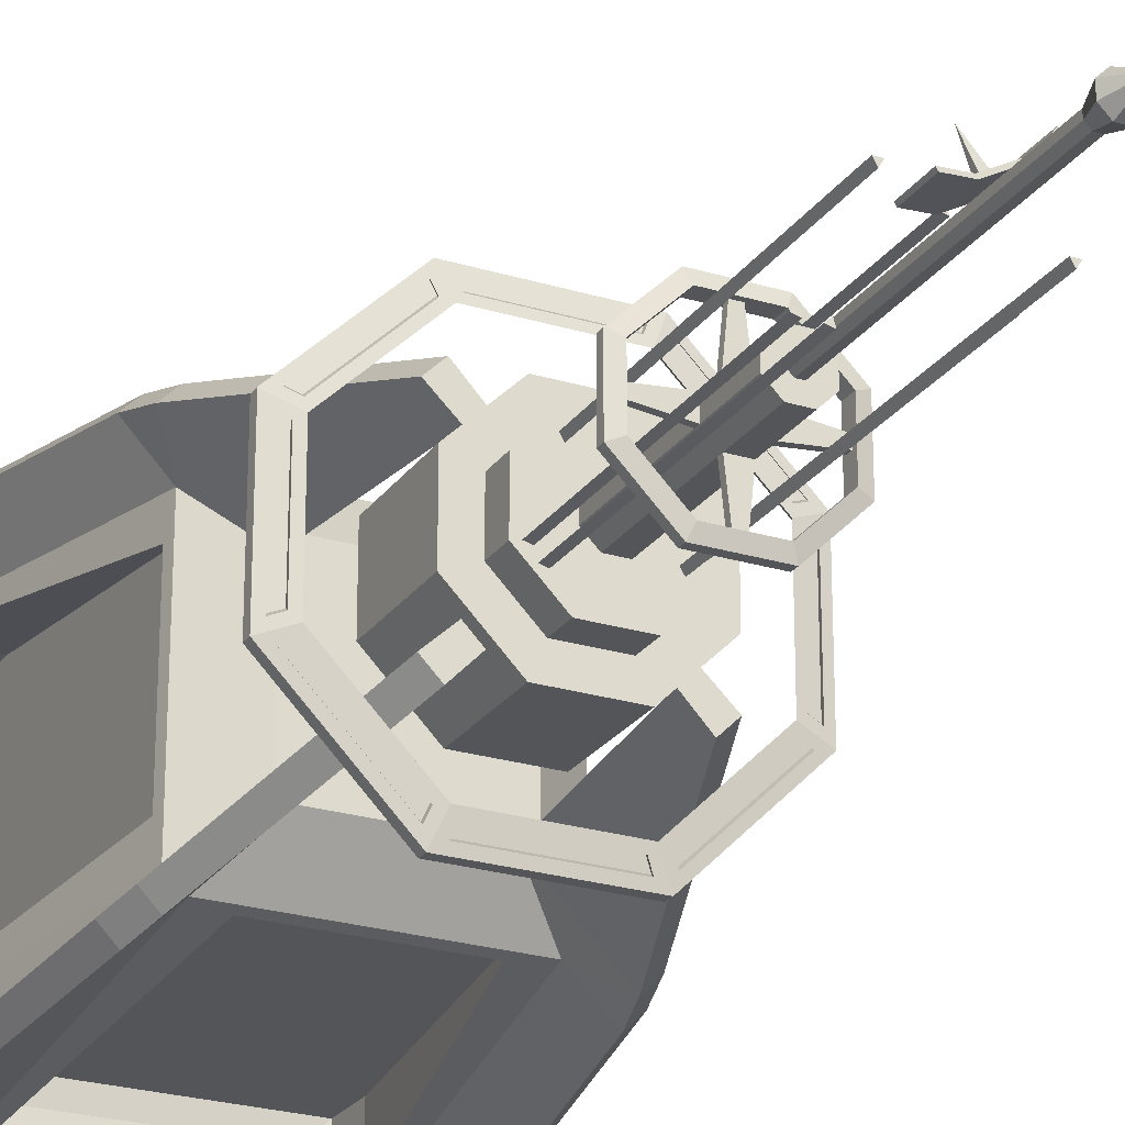
<metadata>
{"format":"obj","ext":"obj","renderer":"f3d","projection":"perspective","resolution":1024,"background":"white","views":[{"elev":-24.6,"azim":153.4,"up":"+Z"}]}
</metadata>
<code>
o Cube_Cube.003
v -0.8887 -0.002781 -0.6304
v -0.889 0.258 -0.5769
v -0.9774 -0.002781 -0.9035
v -0.9774 0.2597 -0.9035
v -0.6304 -0.002781 -0.8887
v -0.5769 0.258 -0.889
v -0.9035 -0.002781 -0.9774
v -0.9035 0.2597 -0.9774
v -0.3299 2.81 -0.2618
v -0.4474 2.81 -0.3735
v -0.3735 2.81 -0.4474
v -0.2618 2.81 -0.3299
v -0.7989 1.614 -0.725
v -0.725 1.614 -0.7989
v -0.3932 1.562 -0.6307
v -0.6307 1.562 -0.3932
v -0.7575 1.795 -0.6835
v -0.6835 1.795 -0.7575
v 0.8887 -0.002781 -0.6304
v 0.889 0.258 -0.5769
v 0.9774 -0.002781 -0.9035
v 0.9774 0.2597 -0.9035
v 0.6304 -0.002781 -0.8887
v 0.5769 0.258 -0.889
v 0.9035 -0.002781 -0.9774
v 0.9035 0.2597 -0.9774
v 0.3299 2.81 -0.2618
v 0.4474 2.81 -0.3735
v 0.3735 2.81 -0.4474
v 0.2618 2.81 -0.3299
v 0.7989 1.614 -0.725
v 0.725 1.614 -0.7989
v 0.3932 1.562 -0.6307
v 0.6307 1.562 -0.3932
v 0.7575 1.795 -0.6835
v 0.6835 1.795 -0.7575
v -0.8887 -0.002781 0.6304
v -0.889 0.258 0.5769
v -0.9774 -0.002781 0.9035
v -0.9774 0.2597 0.9035
v -0.6304 -0.002781 0.8887
v -0.5769 0.258 0.889
v -0.9035 -0.002781 0.9774
v -0.9035 0.2597 0.9774
v -0.3299 2.81 0.2618
v -0.4474 2.81 0.3735
v -0.3735 2.81 0.4474
v -0.2618 2.81 0.3299
v -0.7989 1.614 0.725
v -0.725 1.614 0.7989
v -0.3932 1.562 0.6307
v -0.6307 1.562 0.3932
v -0.7575 1.795 0.6835
v -0.6835 1.795 0.7575
v 0.8887 -0.002781 0.6304
v 0.889 0.258 0.5769
v 0.9774 -0.002781 0.9035
v 0.9774 0.2597 0.9035
v 0.6304 -0.002781 0.8887
v 0.5769 0.258 0.889
v 0.9035 -0.002781 0.9774
v 0.9035 0.2597 0.9774
v 0.3299 2.81 0.2618
v 0.4474 2.81 0.3735
v 0.3735 2.81 0.4474
v 0.2618 2.81 0.3299
v 0.7989 1.614 0.725
v 0.725 1.614 0.7989
v 0.3932 1.562 0.6307
v 0.6307 1.562 0.3932
v 0.7575 1.795 0.6835
v 0.6835 1.795 0.7575
v -0.8887 0.2597 -0.6304
v -0.7915 0.005049 -0.4797
v -0.6304 0.2597 -0.8887
v -0.4797 0.005049 -0.7915
v 0.8887 0.2597 -0.6304
v 0.7915 0.005049 -0.4797
v 0.6304 0.2597 -0.8887
v 0.4797 0.005049 -0.7915
v -0.8887 0.2597 0.6304
v -0.7915 0.005049 0.4797
v -0.6304 0.2597 0.8887
v -0.4797 0.005049 0.7915
v 0.8887 0.2597 0.6304
v 0.7915 0.005049 0.4797
v 0.6304 0.2597 0.8887
v 0.4797 0.005049 0.7915
v -0.5769 0.258 0.6021
v 0.5769 0.258 0.6021
v -0.4797 0.005049 0.6993
v 0.4797 0.005049 0.6993
v -0.6993 0.005049 -0.4797
v -0.6993 0.005049 0.4797
v -0.6021 0.258 -0.5769
v -0.6021 0.258 0.5769
v 0.6021 0.258 -0.5769
v 0.6021 0.258 0.5769
v 0.6993 0.005049 -0.4797
v 0.6993 0.005049 0.4797
v -0.5769 0.258 -0.6021
v 0.5769 0.258 -0.6021
v -0.4797 0.005049 -0.6993
v 0.4797 0.005049 -0.6993
v -0.3932 1.562 -0.6021
v -0.6021 1.562 -0.3932
v 0.3932 1.562 -0.6021
v 0.6021 1.562 -0.3932
v -0.3932 1.562 0.6021
v -0.6021 1.562 0.3932
v 0.3932 1.562 0.6021
v 0.6021 1.562 0.3932
v -0.3199 1.795 -0.3891
v -0.5416 1.614 -0.6203
v -0.6203 1.614 -0.5416
v -0.3891 1.795 -0.3199
v 0.3199 1.795 -0.3891
v 0.5416 1.614 -0.6203
v 0.6203 1.614 -0.5416
v 0.3891 1.795 -0.3199
v -0.3199 1.795 0.3891
v -0.5416 1.614 0.6203
v -0.6203 1.614 0.5416
v -0.3891 1.795 0.3199
v 0.3199 1.795 0.3891
v 0.5416 1.614 0.6203
v 0.6203 1.614 0.5416
v 0.3891 1.795 0.3199
v -0.5769 0.01672 0.8887
v 0.5769 0.01672 0.8887
v -0.8887 0.01672 -0.5769
v -0.8887 0.01672 0.5769
v 0.8887 0.01672 -0.5769
v 0.8887 0.01672 0.5769
v -0.5769 0.01672 -0.8887
v 0.5769 0.01672 -0.8887
v -0.5769 0.01672 0.6021
v 0.5769 0.01672 0.6021
v -0.6021 0.01672 -0.5769
v -0.6021 0.01672 0.5769
v 0.6021 0.01672 -0.5769
v 0.6021 0.01672 0.5769
v -0.5769 0.01672 -0.6021
v 0.5769 0.01672 -0.6021
v -1 0 1
v 1 0 1
v -1 0 -1
v 1 0 -1
v -0.1215 2.861 -0.2933
v -0.2933 2.861 -0.1215
v -0.2933 2.861 0.1215
v -0.1215 2.861 0.2933
v 0.1215 2.861 0.2933
v 0.2933 2.861 0.1215
v 0.2933 2.861 -0.1215
v 0.1215 2.861 -0.2933
v -0.4206 2.861 -0.1742
v -0.1742 2.861 -0.4206
v -0.4206 2.861 0.1742
v -0.1742 2.861 0.4206
v 0.1742 2.861 0.4206
v 0.4206 2.861 0.1742
v 0.4206 2.861 -0.1742
v 0.1742 2.861 -0.4206
v 0.04296 2.998 -0.1037
v 0.1037 2.998 -0.04296
v 0.1037 2.998 0.04296
v 0.04296 2.998 0.1037
v -0.04296 2.998 0.1037
v -0.1037 2.998 0.04296
v -0.1037 2.998 -0.04296
v -0.04296 2.998 -0.1037
v -0.1215 2.998 -0.2933
v 0.1215 2.998 -0.2933
v 0.2933 2.998 -0.1215
v 0.2933 2.998 0.1215
v 0.1215 2.998 0.2933
v -0.1215 2.998 0.2933
v -0.2933 2.998 0.1215
v -0.2933 2.998 -0.1215
v -0.01476 3.921 -0.03563
v 0.01476 3.921 -0.03563
v 0.03563 3.921 -0.01476
v 0.03563 3.921 0.01476
v 0.01476 3.921 0.03563
v -0.01476 3.921 0.03563
v -0.03563 3.921 0.01476
v -0.03563 3.921 -0.01476
v -0.04296 3.921 -0.1037
v 0.04296 3.921 -0.1037
v 0.1037 3.921 -0.04296
v 0.1037 3.921 0.04296
v 0.04296 3.921 0.1037
v -0.04296 3.921 0.1037
v -0.1037 3.921 0.04296
v -0.1037 3.921 -0.04296
v -0.01476 5.188 -0.03563
v 0.01476 5.188 -0.03563
v 0.03563 5.188 -0.01476
v 0.03563 5.188 0.01476
v 0.01476 5.188 0.03563
v -0.01476 5.188 0.03563
v -0.03563 5.188 0.01476
v -0.03563 5.188 -0.01476
v -0.0273 5.286 -0.06591
v 0.0273 5.286 -0.06591
v 0.06591 5.286 -0.0273
v 0.06591 5.286 0.0273
v 0.0273 5.286 0.06591
v -0.0273 5.286 0.06591
v -0.06591 5.286 0.0273
v -0.06591 5.286 -0.0273
v 0.04296 3.599 0.1037
v 0.04296 3.627 0.1037
v -0.04296 3.627 0.1037
v -0.04296 3.599 0.1037
v 0.1037 3.599 -0.04296
v 0.1037 3.627 -0.04296
v 0.1037 3.627 0.04296
v 0.1037 3.599 0.04296
v -0.04296 3.599 -0.1037
v -0.04296 3.627 -0.1037
v 0.04296 3.627 -0.1037
v 0.04296 3.599 -0.1037
v -0.1037 3.599 -0.04296
v -0.1037 3.627 -0.04296
v -0.1037 3.627 0.04296
v -0.1037 3.599 0.04296
v 0.02148 3.599 0.3112
v 0.02148 3.627 0.3112
v -0.02148 3.627 0.3112
v -0.02148 3.599 0.3112
v -0.02148 3.599 -0.3112
v -0.02148 3.627 -0.3112
v 0.02148 3.627 -0.3112
v 0.02148 3.599 -0.3112
v 0.3112 3.599 -0.02148
v 0.3112 3.627 -0.02148
v 0.3112 3.627 0.02148
v 0.3112 3.599 0.02148
v -0.3112 3.599 -0.02148
v -0.3112 3.627 -0.02148
v -0.3112 3.627 0.02148
v -0.3112 3.599 0.02148
v 0.04296 3.725 0.1037
v 0.04296 3.823 0.1037
v 0.1037 3.725 -0.04296
v 0.1037 3.823 -0.04296
v -0.04296 3.725 -0.1037
v -0.04296 3.823 -0.1037
v -0.1037 3.725 -0.04296
v -0.1037 3.823 -0.04296
v -0.04296 3.823 0.1037
v -0.04296 3.725 0.1037
v 0.1037 3.823 0.04296
v 0.1037 3.725 0.04296
v 0.04296 3.823 -0.1037
v 0.04296 3.725 -0.1037
v -0.1037 3.823 0.04296
v -0.1037 3.725 0.04296
v 0.4206 2.626 -0.1742
v 0.4206 2.736 -0.1742
v 0.4206 2.736 0.1742
v 0.4206 2.626 0.1742
v 0.1742 2.626 0.4206
v 0.1742 2.736 0.4206
v -0.1742 2.736 0.4206
v -0.1742 2.626 0.4206
v -0.4206 2.626 0.1742
v -0.4206 2.736 0.1742
v -0.4206 2.736 -0.1742
v -0.4206 2.626 -0.1742
v 0.1742 2.626 -0.4206
v 0.1742 2.736 -0.4206
v -0.1742 2.736 -0.4206
v -0.1742 2.626 -0.4206
v -0 5.406 0
v -0.4206 2.384 -0.1742
v -0.1742 2.384 -0.4206
v -0.4206 2.384 0.1742
v -0.1742 2.384 0.4206
v 0.1742 2.384 0.4206
v 0.4206 2.384 0.1742
v 0.4206 2.384 -0.1742
v 0.1742 2.384 -0.4206
v -0.3381 2.595 -0.8162
v -0.8162 2.595 -0.3381
v -0.8162 2.595 0.3381
v -0.3381 2.595 0.8162
v 0.3381 2.595 0.8162
v 0.8162 2.595 0.3381
v 0.8162 2.595 -0.3381
v 0.3381 2.595 -0.8162
v -0.7536 2.572 -0.3121
v -0.3121 2.572 -0.7536
v -0.7536 2.572 0.3121
v -0.3121 2.572 0.7536
v 0.3121 2.572 0.7536
v 0.7536 2.572 0.3121
v 0.7536 2.572 -0.3121
v 0.3121 2.572 -0.7536
v -0.6878 2.663 -0.2849
v -0.2849 2.663 -0.6878
v -0.6878 2.663 0.2849
v -0.2849 2.663 0.6878
v 0.2849 2.663 0.6878
v 0.6878 2.663 0.2849
v 0.6878 2.663 -0.2849
v 0.2849 2.663 -0.6878
v -0.8162 2.64 -0.3381
v -0.3381 2.64 -0.8162
v -0.8162 2.64 0.3381
v -0.3381 2.64 0.8162
v 0.3381 2.64 0.8162
v 0.8162 2.64 0.3381
v 0.8162 2.64 -0.3381
v 0.3381 2.64 -0.8162
v -0.3302 2.656 -0.6964
v -0.6964 2.656 -0.3302
v -0.7487 2.647 -0.3519
v -0.3519 2.647 -0.7487
v -0.7259 2.656 -0.2589
v -0.7259 2.656 0.2589
v -0.7782 2.647 0.2806
v -0.7782 2.647 -0.2806
v -0.6964 2.656 0.3302
v -0.3302 2.656 0.6964
v -0.3519 2.647 0.7487
v -0.7487 2.647 0.3519
v -0.2589 2.656 0.7259
v 0.2589 2.656 0.7259
v 0.2806 2.647 0.7782
v -0.2806 2.647 0.7782
v 0.3302 2.656 0.6964
v 0.6964 2.656 0.3302
v 0.7487 2.647 0.3519
v 0.3519 2.647 0.7487
v 0.7259 2.656 0.2589
v 0.7259 2.656 -0.2589
v 0.7782 2.647 -0.2806
v 0.7782 2.647 0.2806
v 0.6964 2.656 -0.3302
v 0.3302 2.656 -0.6964
v 0.3519 2.647 -0.7487
v 0.7487 2.647 -0.3519
v 0.2589 2.656 -0.7259
v -0.2589 2.656 -0.7259
v -0.2806 2.647 -0.7782
v 0.2806 2.647 -0.7782
v -0.6987 2.639 -0.3168
v -0.3325 2.639 -0.683
v -0.3541 2.63 -0.7353
v -0.751 2.63 -0.3384
v -0.7282 2.639 0.2724
v -0.7282 2.639 -0.2455
v -0.7805 2.63 -0.2672
v -0.7805 2.63 0.294
v -0.3325 2.639 0.7098
v -0.6987 2.639 0.3436
v -0.751 2.63 0.3653
v -0.3541 2.63 0.7621
v 0.2567 2.639 0.7393
v -0.2612 2.639 0.7393
v -0.2829 2.63 0.7916
v 0.2783 2.63 0.7916
v 0.6941 2.639 0.3436
v 0.3279 2.639 0.7098
v 0.3496 2.63 0.7621
v 0.7464 2.63 0.3653
v 0.7236 2.639 -0.2455
v 0.7236 2.639 0.2724
v 0.7759 2.63 0.294
v 0.7759 2.63 -0.2672
v 0.3279 2.639 -0.683
v 0.6941 2.639 -0.3168
v 0.7464 2.63 -0.3384
v 0.3496 2.63 -0.7353
v -0.2612 2.639 -0.7125
v 0.2567 2.639 -0.7125
v 0.2783 2.63 -0.7648
v -0.2829 2.63 -0.7648
v -0.1911 2.998 -0.1223
v -0.2073 2.998 -0.09412
v -0.1748 2.998 -0.09412
v -0.1911 4.732 -0.1223
v -0.2073 4.732 -0.09412
v -0.1748 4.732 -0.09412
v -0.1911 4.795 -0.1223
v -0.2073 4.795 -0.09412
v -0.1748 4.795 -0.09412
v -0.13 2.998 0.193
v -0.1216 2.998 0.2245
v -0.09853 2.998 0.2014
v -0.13 4.324 0.193
v -0.1216 4.324 0.2245
v -0.09853 4.324 0.2014
v -0.13 4.387 0.193
v -0.1216 4.387 0.2245
v -0.09853 4.387 0.2014
v 0.2269 2.998 -0.1223
v 0.2353 2.998 -0.09081
v 0.2584 2.998 -0.1138
v 0.2269 4.268 -0.1223
v 0.2353 4.268 -0.09081
v 0.2584 4.268 -0.1138
v 0.2269 4.331 -0.1223
v 0.2353 4.331 -0.09081
v 0.2584 4.331 -0.1138
v 0.1839 2.998 -0.1754
v 0.1923 2.998 -0.1439
v 0.2154 2.998 -0.1669
v 0.1839 4.344 -0.1754
v 0.1923 4.344 -0.1439
v 0.2154 4.344 -0.1669
v 0.1839 4.407 -0.1754
v 0.1923 4.407 -0.1439
v 0.2154 4.407 -0.1669
v -0.2539 2.998 -0.06437
v -0.2702 2.998 -0.03615
v -0.2376 2.998 -0.03615
v -0.2539 4.403 -0.06437
v -0.2702 4.403 -0.03615
v -0.2376 4.403 -0.03615
v -0.2539 4.466 -0.06437
v -0.2702 4.466 -0.03615
v -0.2376 4.466 -0.03615
v 0.142 2.998 0.1737
v 0.1257 2.998 0.2019
v 0.1583 2.998 0.2019
v 0.142 4.474 0.1737
v 0.1257 4.474 0.2019
v 0.1583 4.474 0.2019
v 0.142 4.537 0.1737
v 0.1257 4.537 0.2019
v 0.1583 4.537 0.2019
v -0.1493 3.597 -0.3604
v -0.3604 3.597 -0.1493
v -0.3604 3.597 0.1493
v -0.1493 3.597 0.3604
v 0.1493 3.597 0.3604
v 0.3604 3.597 0.1493
v 0.3604 3.597 -0.1493
v 0.1493 3.597 -0.3604
v -0.3073 3.581 -0.1273
v -0.1273 3.581 -0.3073
v -0.3073 3.581 0.1273
v -0.1273 3.581 0.3073
v 0.1273 3.581 0.3073
v 0.3073 3.581 0.1273
v 0.3073 3.581 -0.1273
v 0.1273 3.581 -0.3073
v -0.3073 3.65 -0.1273
v -0.1273 3.65 -0.3073
v -0.3073 3.65 0.1273
v -0.1273 3.65 0.3073
v 0.1273 3.65 0.3073
v 0.3073 3.65 0.1273
v 0.3073 3.65 -0.1273
v 0.1273 3.65 -0.3073
v -0.3604 3.634 -0.1493
v -0.1493 3.634 -0.3604
v -0.3604 3.634 0.1493
v -0.1493 3.634 0.3604
v 0.1493 3.634 0.3604
v 0.3604 3.634 0.1493
v 0.3604 3.634 -0.1493
v 0.1493 3.634 -0.3604
v 0.008865 4.771 0.05524
v 0.008865 4.799 0.05524
v -0.06185 4.698 0.07879
v -0.06185 4.872 0.07879
v 0.04101 4.771 0.03688
v 0.04101 4.799 0.03688
v 0.09721 4.698 -0.01207
v 0.09721 4.872 -0.01207
v -0.1174 4.698 0.1605
v -0.1101 4.698 0.1732
v -0.1101 4.872 0.1732
v -0.1174 4.872 0.1605
v 0.1958 4.872 -0.01838
v 0.1958 4.698 -0.01838
v 0.2031 4.698 -0.005678
v 0.2031 4.872 -0.005678
v -0.05459 4.698 0.09149
v -0.05459 4.872 0.09149
v 0.1045 4.872 0.000635
v 0.1045 4.698 0.000635
v 0.09709 4.785 0.1724
f 1 73 4 3
f 3 4 8 7
f 7 8 75 5
f 5 75 73 1
f 18 17 10 11
f 11 10 9 12
f 113 18 11 12
f 17 116 9 10
f 116 113 12 9
f 73 75 114 115
f 4 73 115 13
f 75 8 14 114
f 8 4 13 14
f 115 114 113 116
f 113 114 18
f 114 14 18
f 14 13 17 18
f 13 115 17
f 115 116 17
f 19 21 22 77
f 21 25 26 22
f 25 23 79 26
f 23 19 77 79
f 36 29 28 35
f 29 30 27 28
f 117 30 29 36
f 35 28 27 120
f 120 27 30 117
f 77 119 118 79
f 22 31 119 77
f 79 118 32 26
f 26 32 31 22
f 119 120 117 118
f 117 36 118
f 118 36 32
f 32 36 35 31
f 31 35 119
f 119 35 120
f 37 39 40 81
f 39 43 44 40
f 43 41 83 44
f 41 37 81 83
f 54 47 46 53
f 47 48 45 46
f 121 48 47 54
f 53 46 45 124
f 124 45 48 121
f 81 123 122 83
f 40 49 123 81
f 83 122 50 44
f 44 50 49 40
f 123 124 121 122
f 121 54 122
f 122 54 50
f 50 54 53 49
f 49 53 123
f 123 53 124
f 55 85 58 57
f 57 58 62 61
f 61 62 87 59
f 59 87 85 55
f 72 71 64 65
f 65 64 63 66
f 125 72 65 66
f 71 128 63 64
f 128 125 66 63
f 85 87 126 127
f 58 85 127 67
f 87 62 68 126
f 62 58 67 68
f 127 126 125 128
f 125 126 72
f 126 68 72
f 68 67 71 72
f 67 127 71
f 127 128 71
f 88 84 91 92
f 15 33 107 105
f 38 132 140 96
f 70 56 98 112
f 131 2 95 139
f 20 34 108 97
f 60 69 111 90
f 33 24 102 107
f 117 113 116 124 121 125 128 120
f 2 131 1 73
f 135 6 75 5
f 15 6 75 114
f 2 16 115 73
f 133 20 77 19
f 24 136 23 79
f 24 33 118 79
f 34 20 77 119
f 132 38 81 37
f 42 129 41 83
f 42 51 122 83
f 52 38 81 123
f 56 134 55 85
f 130 60 87 59
f 69 60 87 126
f 56 70 127 85
f 51 69 126 122
f 129 130 59 41
f 131 132 37 1
f 16 52 123 115
f 70 34 119 127
f 134 133 19 55
f 136 135 5 23
f 33 15 114 118
f 89 90 111 109
f 137 89 90 138
f 140 139 95 96
f 95 96 110 106
f 98 97 108 112
f 97 141 142 98
f 101 143 144 102
f 102 101 105 107
f 6 135 143 101
f 69 51 109 111
f 78 86 100 99
f 129 42 89 137
f 82 74 93 94
f 6 15 105 101
f 51 42 89 109
f 16 2 95 106
f 38 52 110 96
f 20 133 141 97
f 52 16 106 110
f 76 80 104 103
f 134 56 98 142
f 136 24 102 144
f 34 70 112 108
f 60 130 138 90
f 114 113 117 118
f 119 120 128 127
f 121 122 126 125
f 116 115 123 124
f 84 88 130 129
f 74 82 132 131
f 86 78 133 134
f 80 76 135 136
f 92 91 137 138
f 94 93 139 140
f 99 100 142 141
f 103 104 144 143
f 93 74 131 139
f 82 94 140 132
f 91 84 129 137
f 88 92 138 130
f 76 103 143 135
f 100 86 134 142
f 78 99 141 133
f 104 80 136 144
f 145 146 148 147
f 253 246 193 194
f 263 262 163 162
f 267 266 161 160
f 271 270 159 157
f 262 274 164 163
f 266 263 162 161
f 270 267 160 159
f 275 271 157 158
f 274 275 158 164
f 150 149 158 157
f 151 150 157 159
f 152 151 159 160
f 153 152 160 161
f 154 153 161 162
f 155 154 162 163
f 156 155 163 164
f 149 156 164 158
f 149 150 180 173
f 151 152 178 179
f 153 154 176 177
f 155 156 174 175
f 150 151 179 180
f 152 153 177 178
f 154 155 175 176
f 156 149 173 174
f 172 165 174 173
f 165 166 175 174
f 166 167 176 175
f 167 168 177 176
f 168 169 178 177
f 169 170 179 178
f 170 171 180 179
f 171 172 173 180
f 184 183 199 200
f 255 248 191 192
f 257 250 189 190
f 250 252 196 189
f 259 253 194 195
f 246 255 192 193
f 248 257 190 191
f 252 259 195 196
f 181 182 190 189
f 182 183 191 190
f 183 184 192 191
f 184 185 193 192
f 185 186 194 193
f 186 187 195 194
f 187 188 196 195
f 188 181 189 196
f 204 203 211 212
f 182 181 197 198
f 181 188 204 197
f 187 186 202 203
f 185 184 200 201
f 183 182 198 199
f 188 187 203 204
f 186 185 201 202
f 207 206 277
f 202 201 209 210
f 200 199 207 208
f 198 197 205 206
f 197 204 212 205
f 203 202 210 211
f 201 200 208 209
f 199 198 206 207
f 171 170 228 225
f 227 226 242 243
f 166 165 224 217
f 217 224 223 218
f 168 167 220 213
f 213 220 219 214
f 170 169 216 228
f 228 216 215 227
f 172 171 225 221
f 221 225 226 222
f 165 172 221 224
f 214 215 231 230
f 167 166 217 220
f 220 217 237 240
f 169 168 213 216
f 223 224 236 235
f 221 222 234 233
f 222 223 235 234
f 215 216 232 231
f 213 214 230 229
f 216 213 229 232
f 224 221 233 236
f 228 227 243 244
f 226 225 241 242
f 218 219 239 238
f 219 220 240 239
f 225 228 244 241
f 217 218 238 237
f 226 227 260 251
f 251 260 259 252
f 218 223 258 247
f 247 258 257 248
f 214 219 256 245
f 245 256 255 246
f 227 215 254 260
f 260 254 253 259
f 222 226 251 249
f 249 251 252 250
f 223 222 249 258
f 258 249 250 257
f 219 218 247 256
f 256 247 248 255
f 215 214 245 254
f 254 245 246 253
f 285 279 276 273
f 273 276 275 274
f 279 278 272 276
f 276 272 271 275
f 280 281 268 269
f 269 268 267 270
f 282 283 264 265
f 265 264 263 266
f 284 285 273 261
f 261 273 274 262
f 278 280 269 272
f 272 269 270 271
f 281 282 265 268
f 268 265 266 267
f 283 284 261 264
f 264 261 262 263
f 212 211 277
f 210 209 277
f 208 207 277
f 206 205 277
f 205 212 277
f 211 210 277
f 209 208 277
f 278 279 285 284 283 282 281 280
f 346 347 378 379
f 295 286 287 294
f 294 287 288 296
f 296 288 289 297
f 297 289 290 298
f 298 290 291 299
f 299 291 292 300
f 300 292 293 301
f 301 293 286 295
f 319 320 353 350
f 339 340 373 370
f 321 318 351 352
f 341 338 371 372
f 332 333 364 365
f 318 319 350 351
f 338 339 370 371
f 296 297 305 304
f 289 288 312 313
f 297 298 306 305
f 290 289 313 314
f 298 299 307 306
f 291 290 314 315
f 299 300 308 307
f 292 291 315 316
f 300 301 309 308
f 293 292 316 317
f 301 295 303 309
f 295 294 302 303
f 286 293 317 311
f 287 286 311 310
f 294 296 304 302
f 288 287 310 312
f 303 302 319 318
f 302 310 320 319
f 310 311 321 320
f 311 303 318 321
f 302 304 323 322
f 304 312 324 323
f 312 310 325 324
f 310 302 322 325
f 304 305 327 326
f 305 313 328 327
f 313 312 329 328
f 312 304 326 329
f 305 306 331 330
f 306 314 332 331
f 314 313 333 332
f 313 305 330 333
f 306 307 335 334
f 307 315 336 335
f 315 314 337 336
f 314 306 334 337
f 307 308 339 338
f 308 316 340 339
f 316 315 341 340
f 315 307 338 341
f 308 309 343 342
f 309 317 344 343
f 317 316 345 344
f 316 308 342 345
f 309 303 347 346
f 303 311 348 347
f 311 317 349 348
f 317 309 346 349
f 351 350 353 352
f 355 354 357 356
f 359 358 361 360
f 363 362 365 364
f 367 366 369 368
f 371 370 373 372
f 375 374 377 376
f 379 378 381 380
f 326 327 358 359
f 340 341 372 373
f 320 321 352 353
f 349 346 379 380
f 329 326 359 360
f 347 348 381 378
f 327 328 361 358
f 334 335 366 367
f 348 349 380 381
f 328 329 360 361
f 337 334 367 368
f 335 336 369 366
f 342 343 374 375
f 322 323 354 355
f 336 337 368 369
f 345 342 375 376
f 325 322 355 356
f 343 344 377 374
f 323 324 357 354
f 330 331 362 363
f 344 345 376 377
f 324 325 356 357
f 333 330 363 364
f 331 332 365 362
f 384 382 385 387
f 383 384 387 386
f 382 383 386 385
f 387 385 388 390
f 386 387 390 389
f 385 386 389 388
f 389 390 388
f 393 391 394 396
f 392 393 396 395
f 391 392 395 394
f 396 394 397 399
f 395 396 399 398
f 394 395 398 397
f 398 399 397
f 402 400 403 405
f 401 402 405 404
f 400 401 404 403
f 405 403 406 408
f 404 405 408 407
f 403 404 407 406
f 407 408 406
f 411 409 412 414
f 410 411 414 413
f 409 410 413 412
f 414 412 415 417
f 413 414 417 416
f 412 413 416 415
f 416 417 415
f 420 418 421 423
f 419 420 423 422
f 418 419 422 421
f 423 421 424 426
f 422 423 426 425
f 421 422 425 424
f 425 426 424
f 429 427 430 432
f 428 429 432 431
f 427 428 431 430
f 432 430 433 435
f 431 432 435 434
f 430 431 434 433
f 434 435 433
f 452 453 461 460
f 444 437 436 445
f 446 438 437 444
f 447 439 438 446
f 448 440 439 447
f 449 441 440 448
f 450 442 441 449
f 451 443 442 450
f 445 436 443 451
f 454 452 460 462
f 455 454 462 463
f 456 455 463 464
f 457 456 464 465
f 458 457 465 466
f 459 458 466 467
f 453 459 467 461
f 444 445 453 452
f 443 436 461 467
f 436 437 460 461
f 446 444 452 454
f 437 438 462 460
f 447 446 454 455
f 438 439 463 462
f 448 447 455 456
f 439 440 464 463
f 449 448 456 457
f 440 441 465 464
f 450 449 457 458
f 441 442 466 465
f 451 450 458 459
f 442 443 467 466
f 445 451 459 453
f 485 471 479 478
f 470 471 475 474
f 474 475 480 481
f 473 469 488
f 470 474 487 484
f 475 471 485 486
f 477 478 479 476
f 481 480 483 482
f 470 484 477 476
f 486 487 482 483
f 487 474 481 482
f 471 470 476 479
f 484 485 478 477
f 475 486 483 480
f 468 469 485 484
f 473 472 487 486
f 472 468 484 487
f 469 473 486 485
f 472 473 488
f 468 472 488
f 469 468 488

</code>
